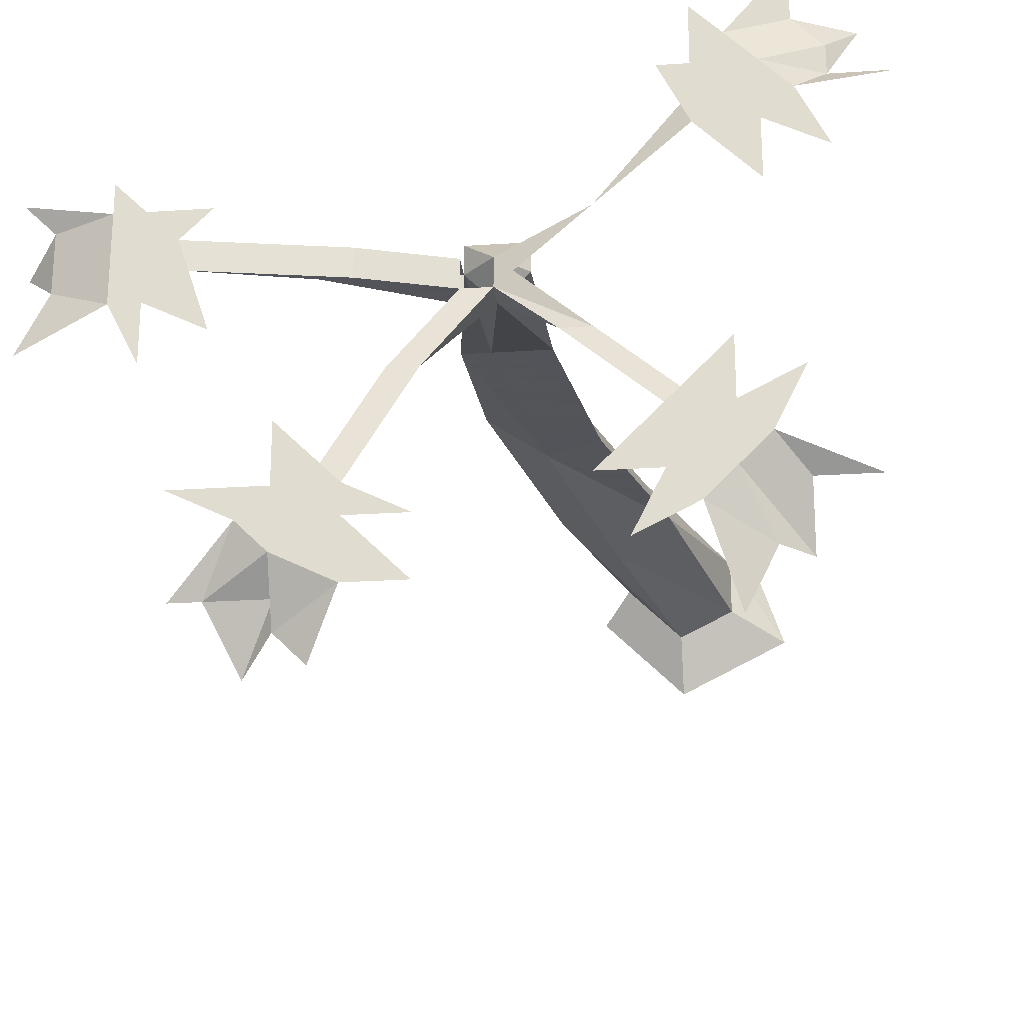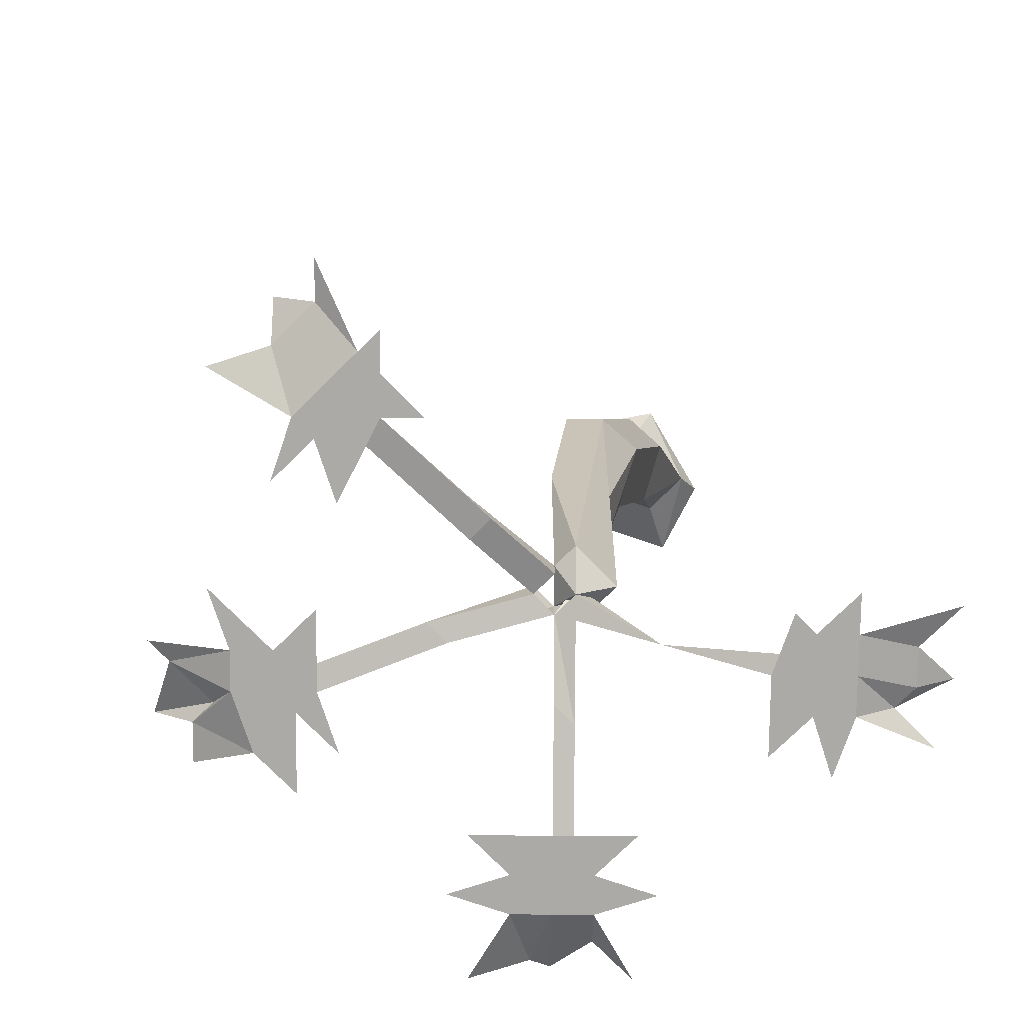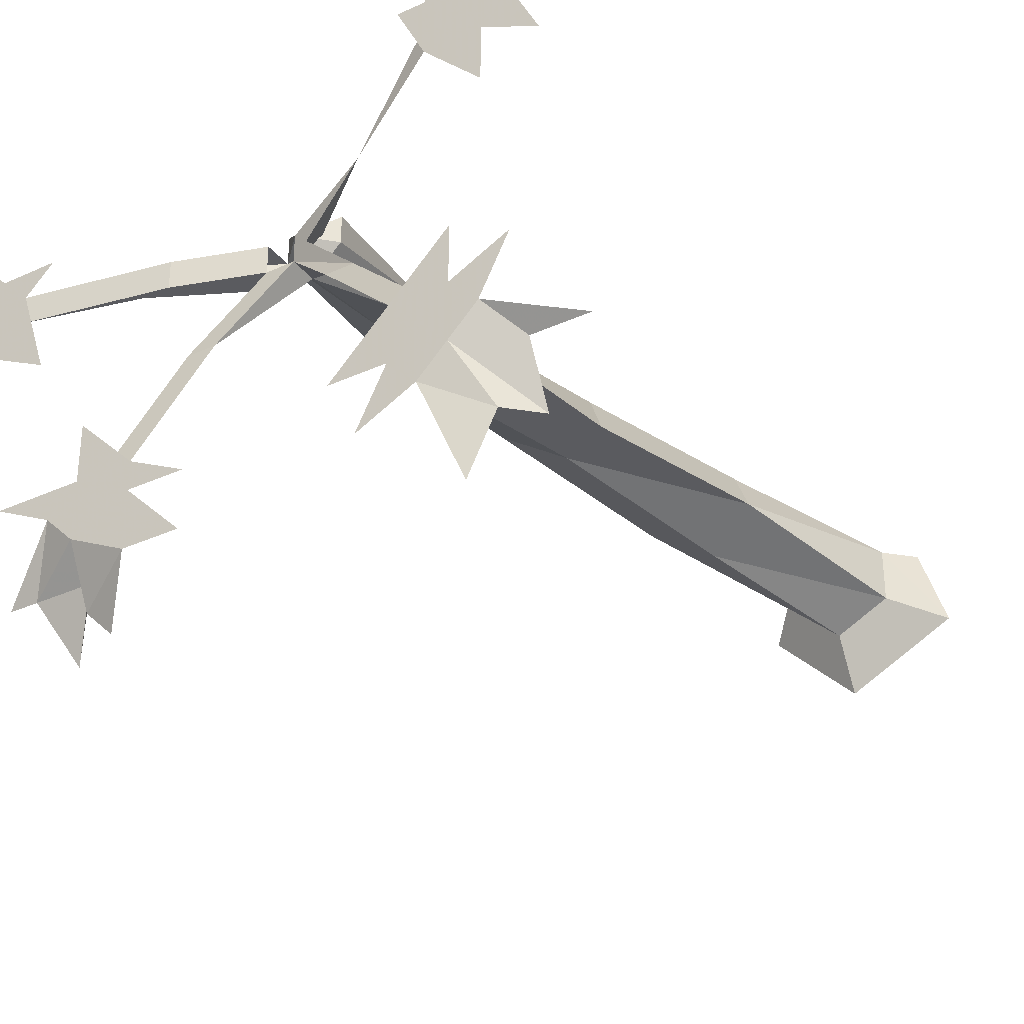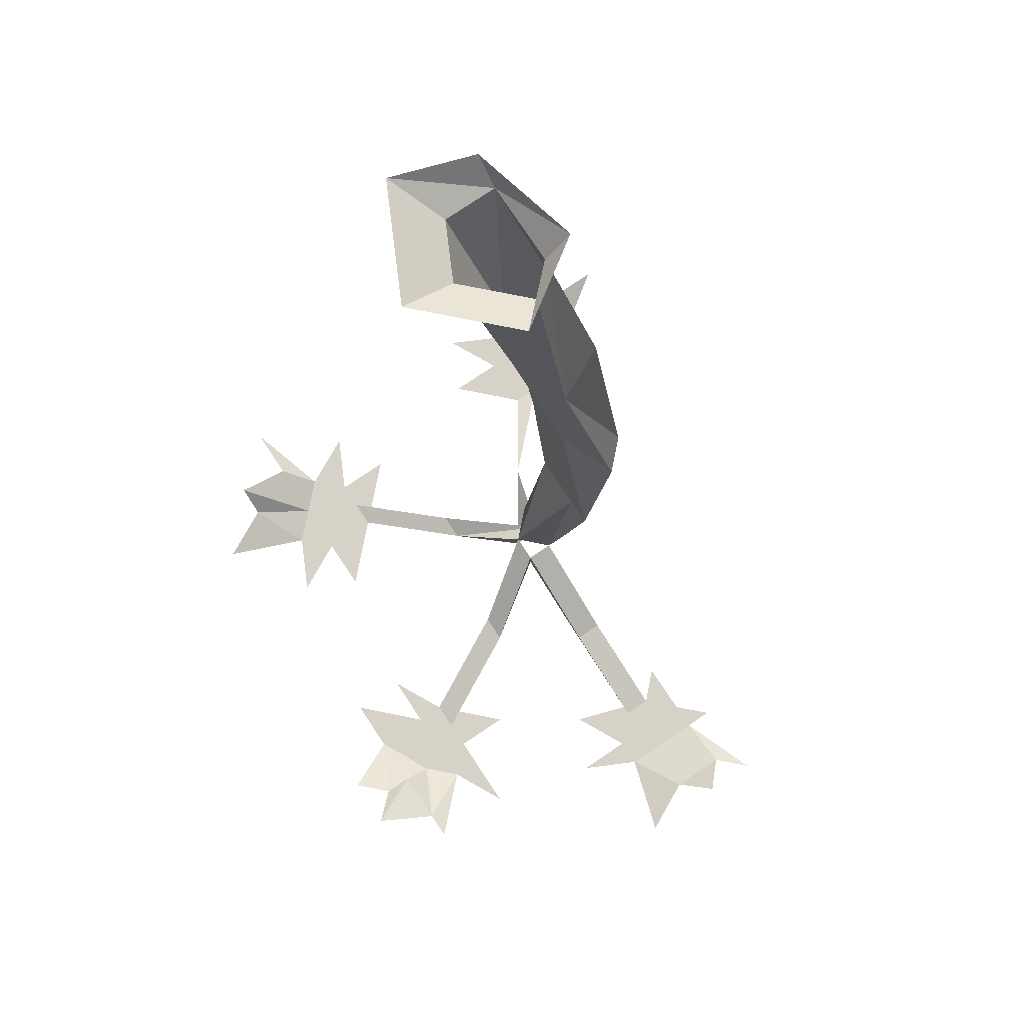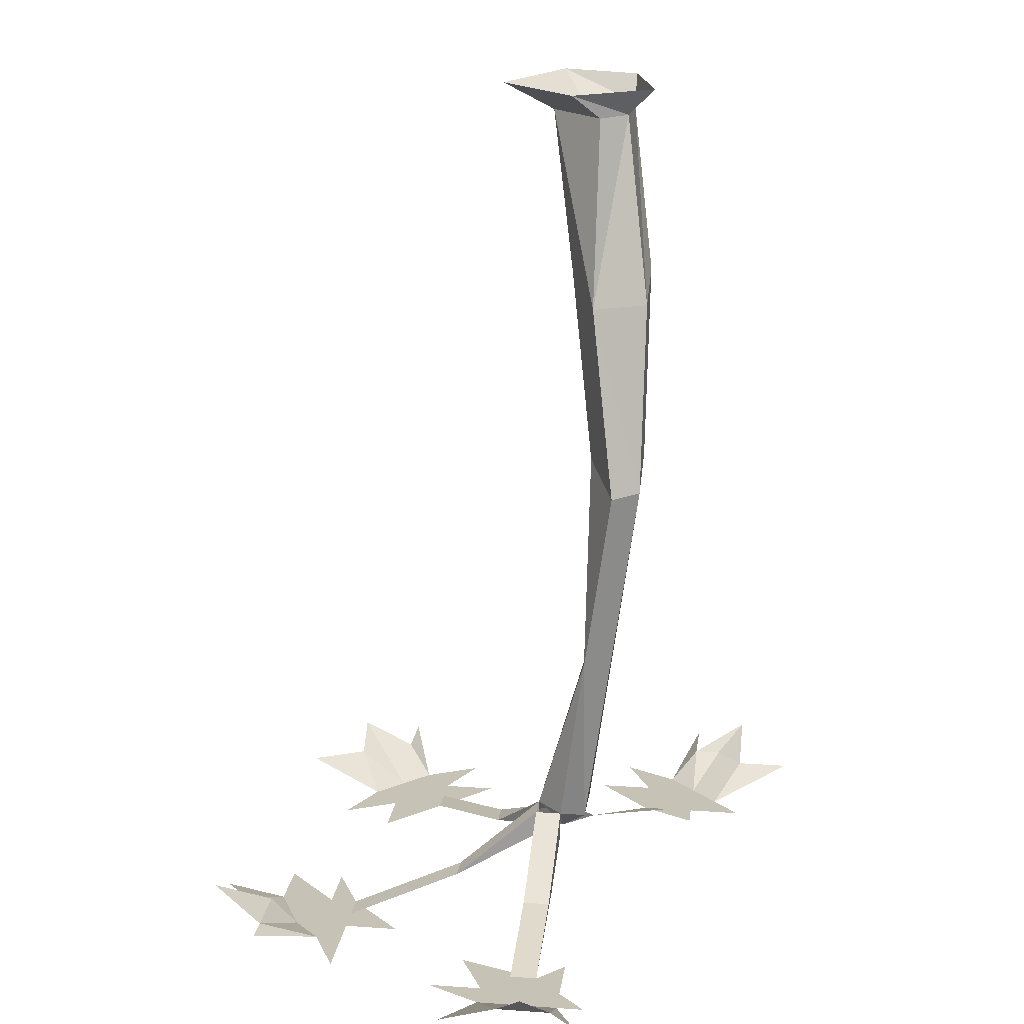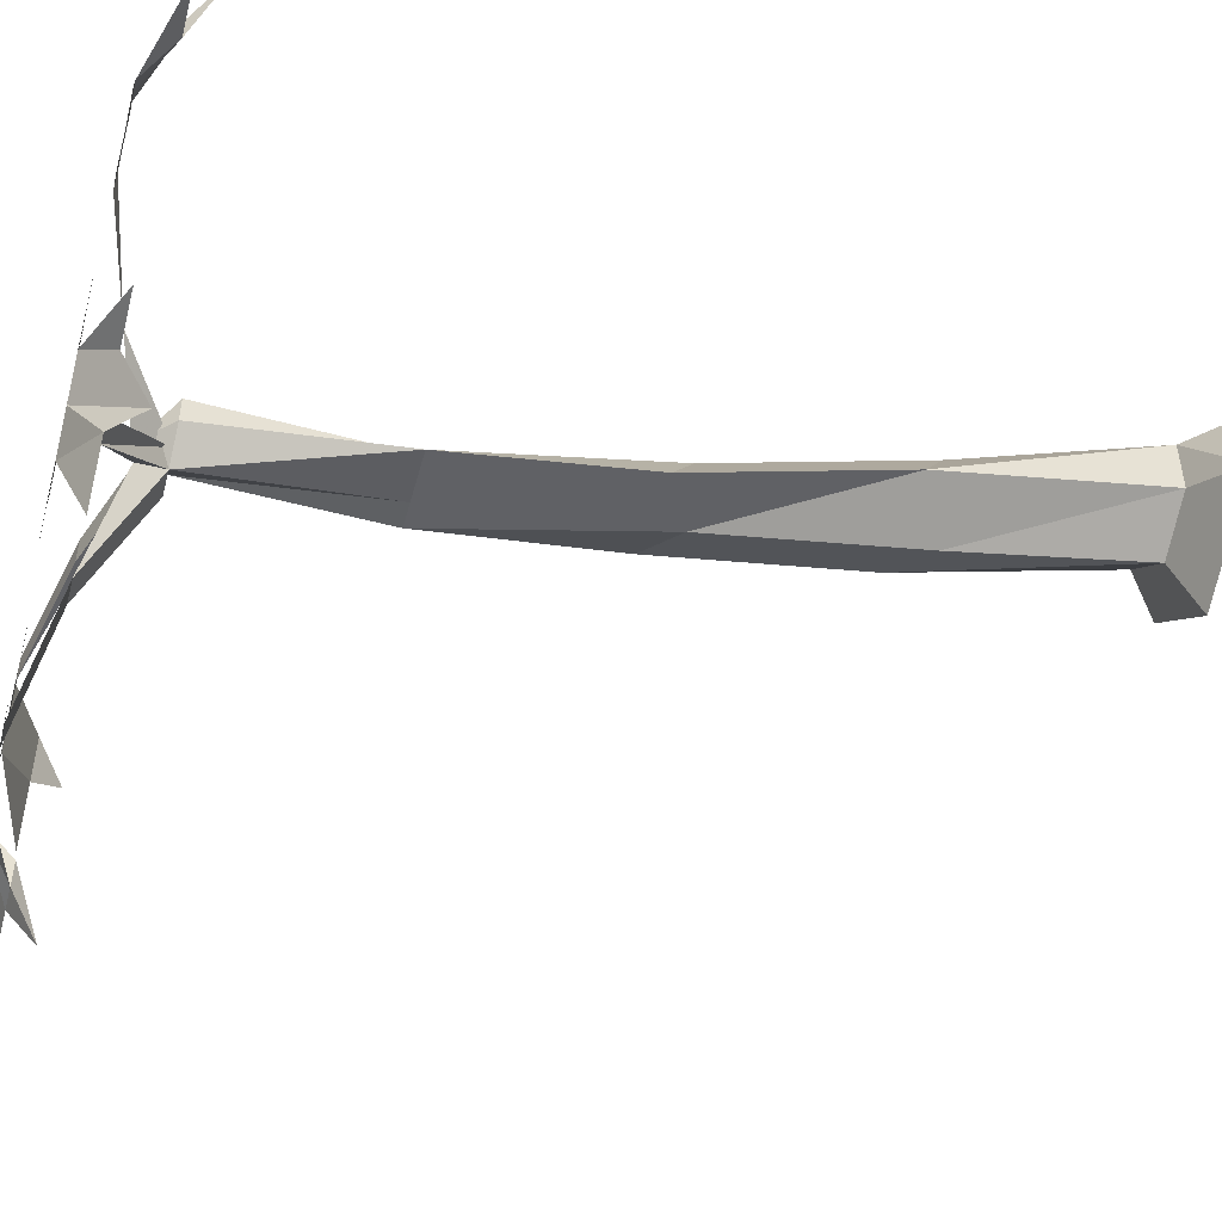
<metadata>
{"format":"obj","ext":"obj","renderer":"f3d","projection":"perspective","resolution":1024,"background":"white","views":[{"elev":-23.9,"azim":6.3,"up":"+Z"},{"elev":-75.9,"azim":-45.5,"up":"+Y"},{"elev":-33.0,"azim":32.2,"up":"+Z"},{"elev":78.5,"azim":-123.8,"up":"+Y"},{"elev":19.2,"azim":-82.4,"up":"+Y"},{"elev":-49.2,"azim":75.0,"up":"+Z"}]}
</metadata>
<code>
v 0.1875 -0.1172 0.01562
v 0.1875 -0.1719 0.007812
v 0.1953 -0.1719 0.007812
v 0.2031 -0.1094 0.01562
v 0.2031 -0.0625 0.01562
v 0.1953 -0.0625 0
v 0.1797 -0.1172 0.007812
v 0.1797 -0.1719 0
v 0.1875 -0.2266 0
v 0.2031 -0.2266 0
v 0.2031 -0.2266 -0.007812
v 0.2031 -0.1719 0
v 0.2109 -0.1172 0
v 0.2188 -0.05469 0.01562
v 0.2422 -0.007812 0.007812
v 0.2188 -0.007812 0.007812
v 0.2109 -0.007812 0
v 0.2266 -0.007812 -0.01562
v 0.2109 -0.05469 -0.007812
v 0.1953 -0.1094 0
v 0.1875 -0.1719 0
v 0.1875 -0.2266 -0.007812
v 0.1953 -0.2344 -0.007812
v 0.1953 -0.2266 -0.01562
v 0.2266 -0.0625 0
v 0.2422 -0.007812 -0.007812
v 0.2578 0 -0.01562
v 0.25 0 0.007812
v 0.2188 0 0.01562
v 0.2031 0 -0.007812
v 0.2266 0 -0.03125
v 0.2109 -0.2422 -0.03125
v 0.1953 -0.2266 -0.007812
v 0.2188 -0.2422 -0.03125
v 0.1953 -0.2344 -0.01562
v 0.2344 -0.25 -0.05469
v 0.2422 -0.25 -0.05469
v 0.125 -0.25 -0.01562
v 0.125 -0.25 -0.007812
v 0.1562 -0.2422 -0.007812
v 0.1562 -0.2422 -0.01562
v 0.1641 -0.2422 -0.01562
v 0.1641 -0.2422 -0.007812
v 0.1875 -0.2266 -0.01562
v 0.1875 -0.2344 -0.01562
v 0.1875 -0.2344 -0.007812
v 0.1719 -0.2422 -0.03906
v 0.1797 -0.2422 -0.03906
v 0.1562 -0.25 -0.07031
v 0.1641 -0.25 -0.07031
v 0.2422 -0.25 0.02344
v 0.2422 -0.25 0.01562
v 0.2188 -0.2422 0
v 0.2734 -0.2422 0.03125
v 0.2656 -0.25 0.02344
v 0.2891 -0.2422 0.03125
v 0.2578 -0.25 0.03125
v 0.2578 -0.25 0.01562
v 0.2734 -0.25 0.007812
v 0.2422 -0.25 0.03125
v 0.25 -0.25 0.03906
v 0.2422 -0.25 0.04688
v 0.2578 -0.25 0
v 0.2344 -0.25 0.03125
v 0.2734 -0.2422 0.03906
v 0.2812 -0.2344 0.04688
v 0.2656 -0.2422 0.04688
v 0.2656 -0.2422 0.0625
v 0.1484 -0.2422 -0.1016
v 0.1484 -0.2422 -0.09375
v 0.1406 -0.2344 -0.1094
v 0.1328 -0.2422 -0.09375
v 0.1484 -0.25 -0.08594
v 0.1406 -0.25 -0.07812
v 0.125 -0.2422 -0.09375
v 0.1562 -0.2422 -0.1094
v 0.1641 -0.25 -0.09375
v 0.1484 -0.25 -0.07031
v 0.125 -0.25 -0.07031
v 0.1484 -0.25 -0.05469
v 0.1797 -0.25 -0.09375
v 0.1641 -0.25 -0.07812
v 0.1797 -0.25 -0.07812
v 0.09375 -0.2422 0
v 0.1094 -0.25 0
v 0.08594 -0.2422 0.007812
v 0.1094 -0.25 -0.007812
v 0.1172 -0.25 0
v 0.1094 -0.25 0.007812
v 0.1172 -0.25 -0.02344
v 0.1094 -0.25 -0.02344
v 0.1172 -0.25 -0.03906
v 0.1328 -0.25 0
v 0.1328 -0.25 -0.03125
v 0.09375 -0.2422 -0.007812
v 0.08594 -0.2344 -0.007812
v 0.09375 -0.2422 -0.01562
v 0.08594 -0.2422 -0.03125
v 0.2656 -0.2422 -0.07031
v 0.2578 -0.2422 -0.07812
v 0.2656 -0.2344 -0.08594
v 0.2578 -0.2422 -0.08594
v 0.25 -0.25 -0.07031
v 0.2422 -0.25 -0.07812
v 0.25 -0.2422 -0.1016
v 0.2812 -0.2422 -0.07031
v 0.2578 -0.25 -0.0625
v 0.2344 -0.25 -0.07031
v 0.2266 -0.25 -0.08594
v 0.2188 -0.25 -0.07031
v 0.2656 -0.25 -0.04688
v 0.25 -0.25 -0.05469
v 0.25 -0.25 -0.03906
f 1 2 3
f 1 3 4
f 1 7 2
f 2 7 8
f 3 12 4
f 4 12 13
f 5 14 15
f 5 15 16
f 5 16 6
f 6 16 17
f 6 17 18
f 6 18 19
f 7 20 8
f 8 20 21
f 12 21 13
f 13 21 20
f 14 25 15
f 15 25 26
f 15 26 27
f 15 27 28
f 15 28 29
f 15 29 16
f 16 29 30
f 16 30 17
f 17 30 18
f 18 30 31
f 18 31 26
f 18 26 19
f 19 26 25
f 31 27 26
f 1 4 5
f 1 5 6
f 1 6 7
f 2 8 9
f 2 9 10
f 2 10 3
f 3 10 11
f 3 11 12
f 4 13 14
f 4 14 5
f 6 19 7
f 7 19 20
f 8 21 22
f 8 22 9
f 9 22 23
f 9 23 10
f 10 23 11
f 11 23 24
f 11 24 12
f 12 24 21
f 13 20 25
f 13 25 14
f 19 25 20
f 24 23 22
f 24 22 21
f 32 24 33
f 32 33 34
f 32 34 35
f 32 35 24
f 32 24 32
f 32 32 36
f 32 36 37
f 32 37 34
f 32 34 37
f 32 37 36
f 34 23 35
f 23 34 34
f 23 34 33
f 34 34 37
f 38 39 40
f 38 40 41
f 38 41 42
f 38 42 43
f 38 43 39
f 39 43 40
f 40 43 22
f 40 22 44
f 40 44 41
f 41 44 45
f 41 45 42
f 42 45 46
f 42 46 43
f 43 46 22
f 47 44 24
f 47 24 48
f 47 48 45
f 47 45 44
f 47 44 47
f 47 47 49
f 47 49 50
f 47 50 48
f 47 48 50
f 47 50 49
f 48 35 45
f 35 48 24
f 48 35 48
f 48 48 50
f 51 52 53
f 51 53 53
f 51 53 53
f 51 53 52
f 52 53 53
f 53 53 51
f 53 53 23
f 53 23 35
f 53 35 33
f 53 33 23
f 33 53 53
f 33 53 33
f 33 53 53
f 53 53 35
f 54 55 56
f 55 54 57
f 55 57 58
f 55 58 59
f 60 52 57
f 60 57 61
f 60 61 62
f 58 57 52
f 58 52 63
f 64 52 60
f 65 54 66
f 65 66 67
f 65 67 57
f 65 57 54
f 67 61 57
f 61 67 68
f 69 70 71
f 71 70 72
f 72 70 73
f 72 73 74
f 72 74 75
f 69 76 77
f 69 77 73
f 69 73 70
f 74 78 79
f 78 74 73
f 78 73 50
f 78 50 80
f 77 81 82
f 77 82 73
f 73 82 50
f 50 82 83
f 84 85 86
f 85 84 87
f 85 87 88
f 85 88 89
f 90 39 87
f 90 87 91
f 90 91 92
f 88 87 39
f 88 39 93
f 94 39 90
f 95 84 96
f 95 96 97
f 95 97 87
f 95 87 84
f 97 91 87
f 91 97 98
f 99 100 101
f 101 100 102
f 102 100 103
f 102 103 104
f 102 104 105
f 99 106 107
f 99 107 103
f 99 103 100
f 104 108 109
f 108 104 103
f 108 103 36
f 108 36 110
f 107 111 112
f 107 112 103
f 103 112 36
f 36 112 113

</code>
